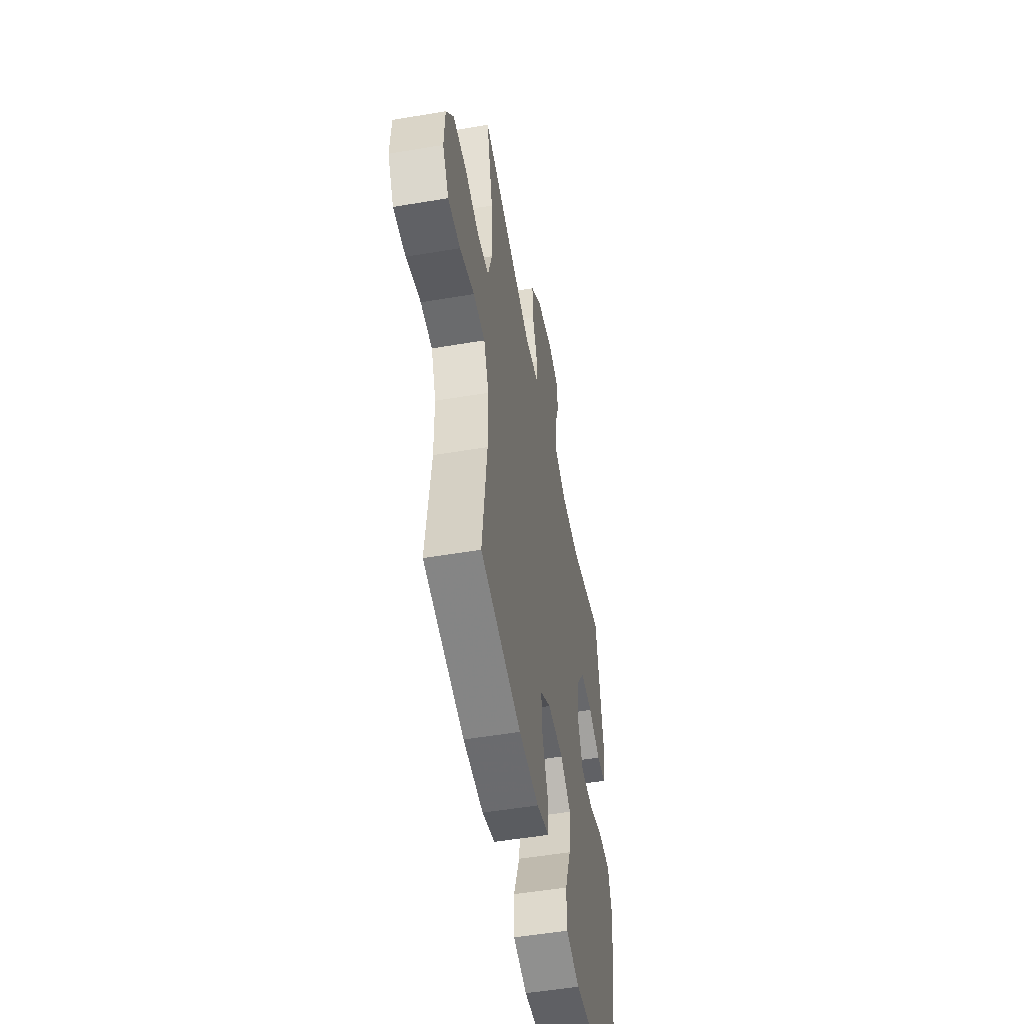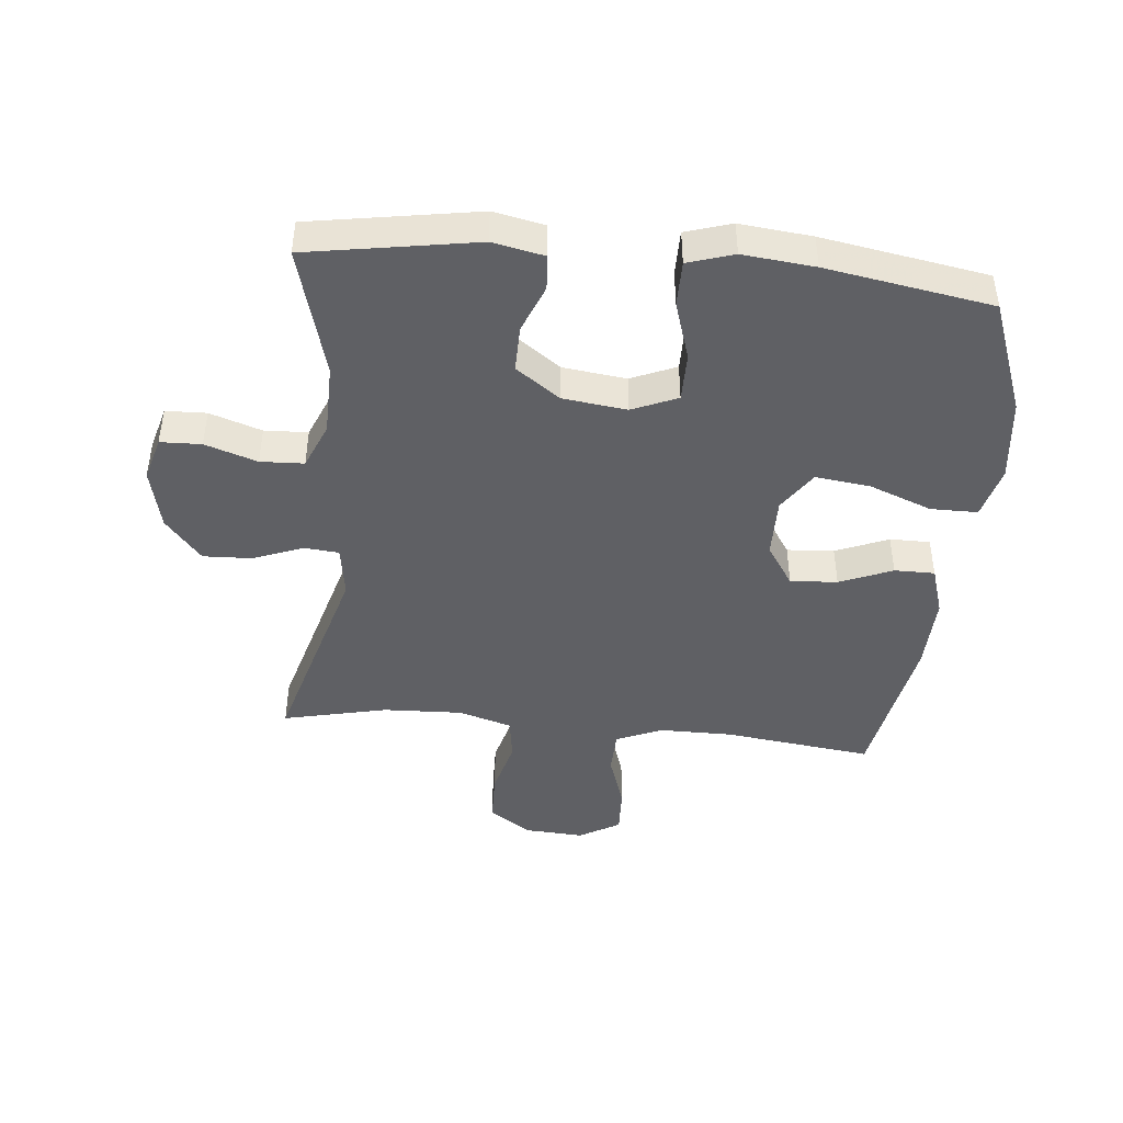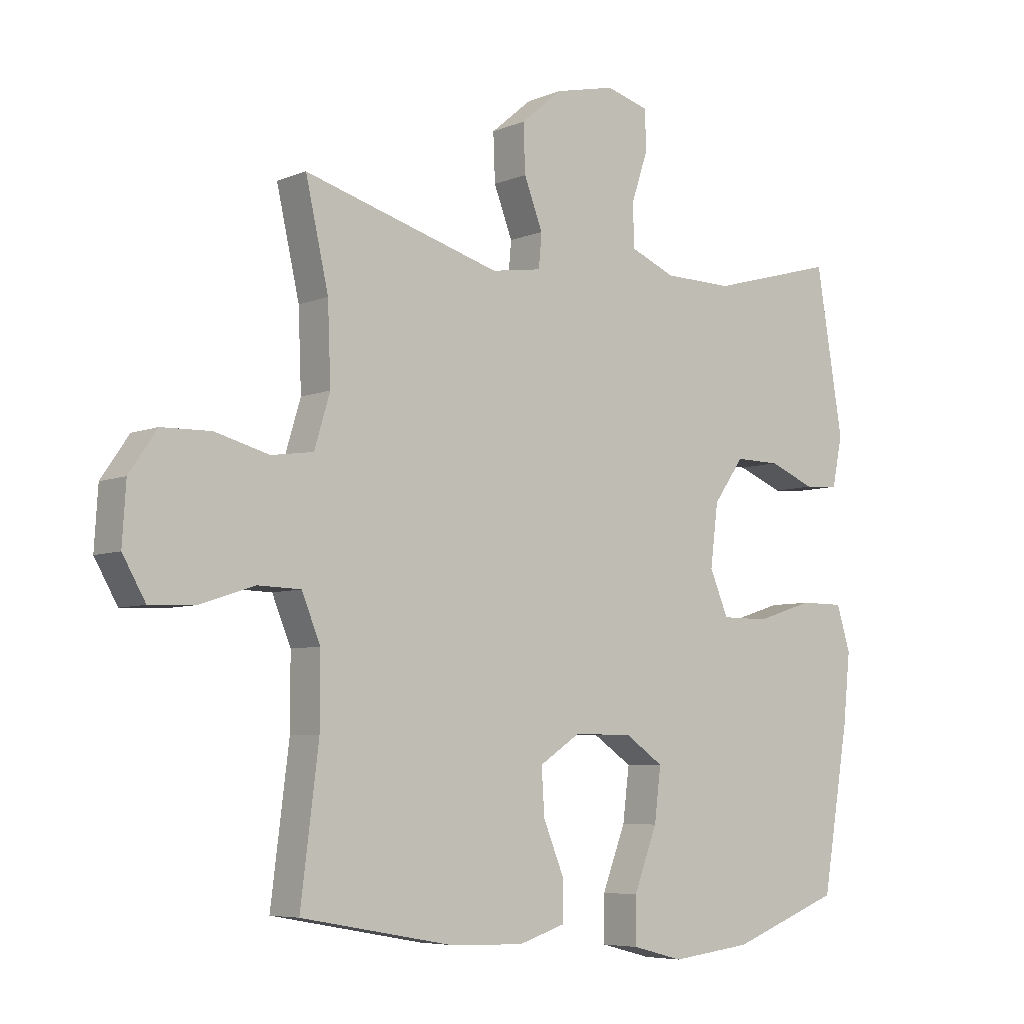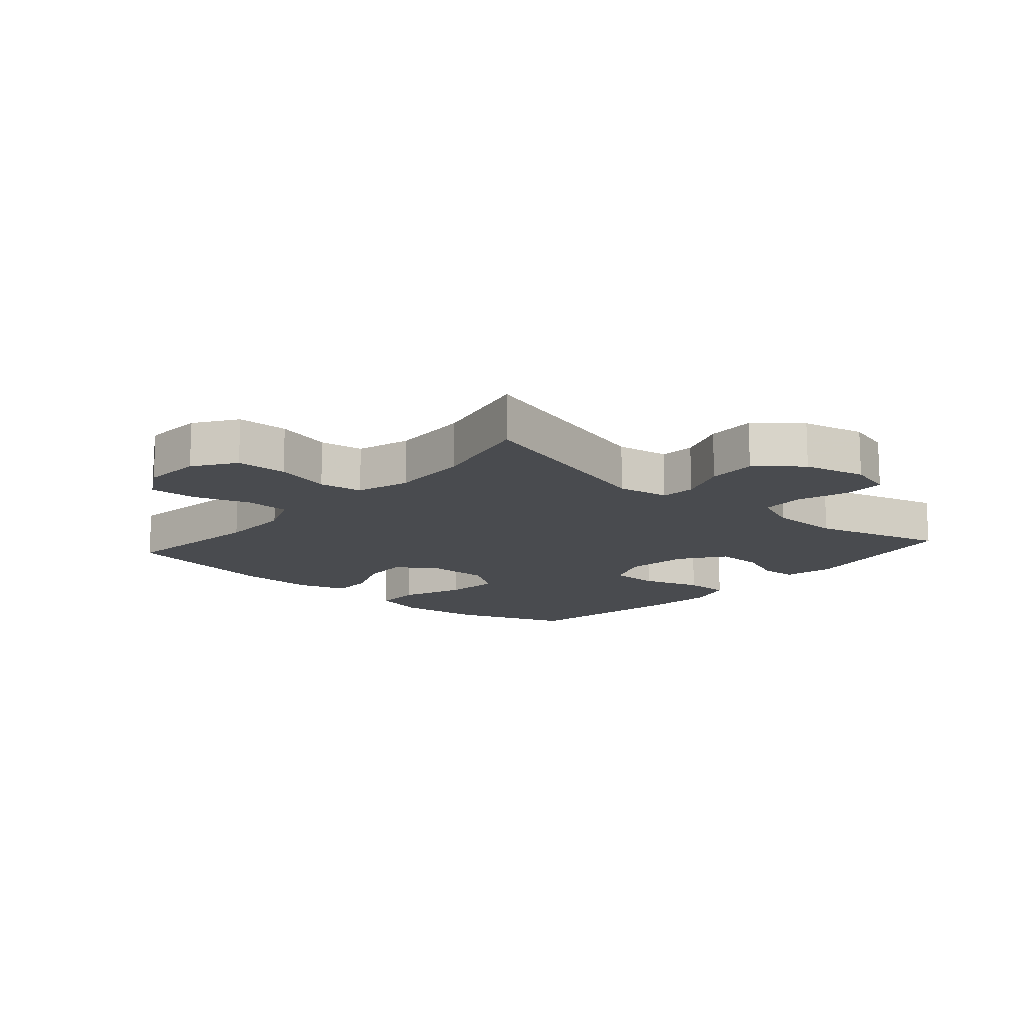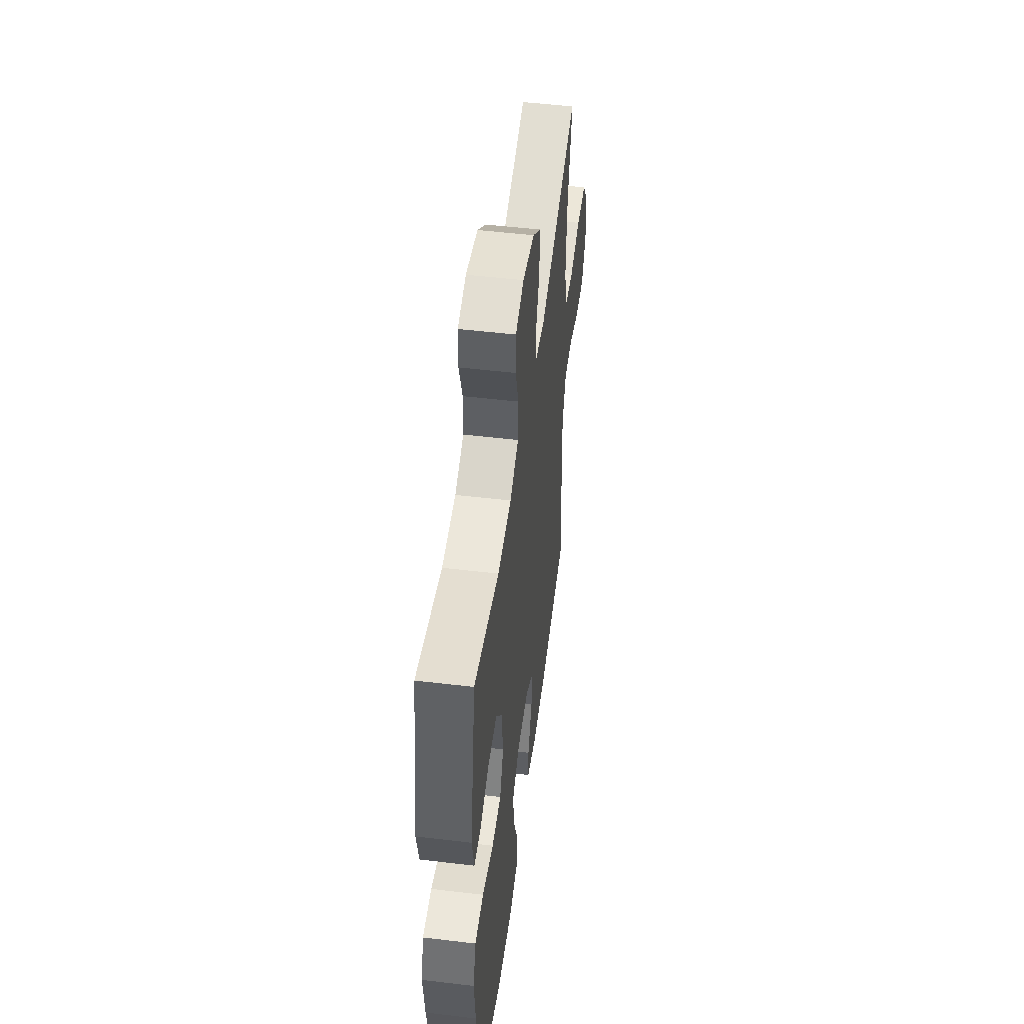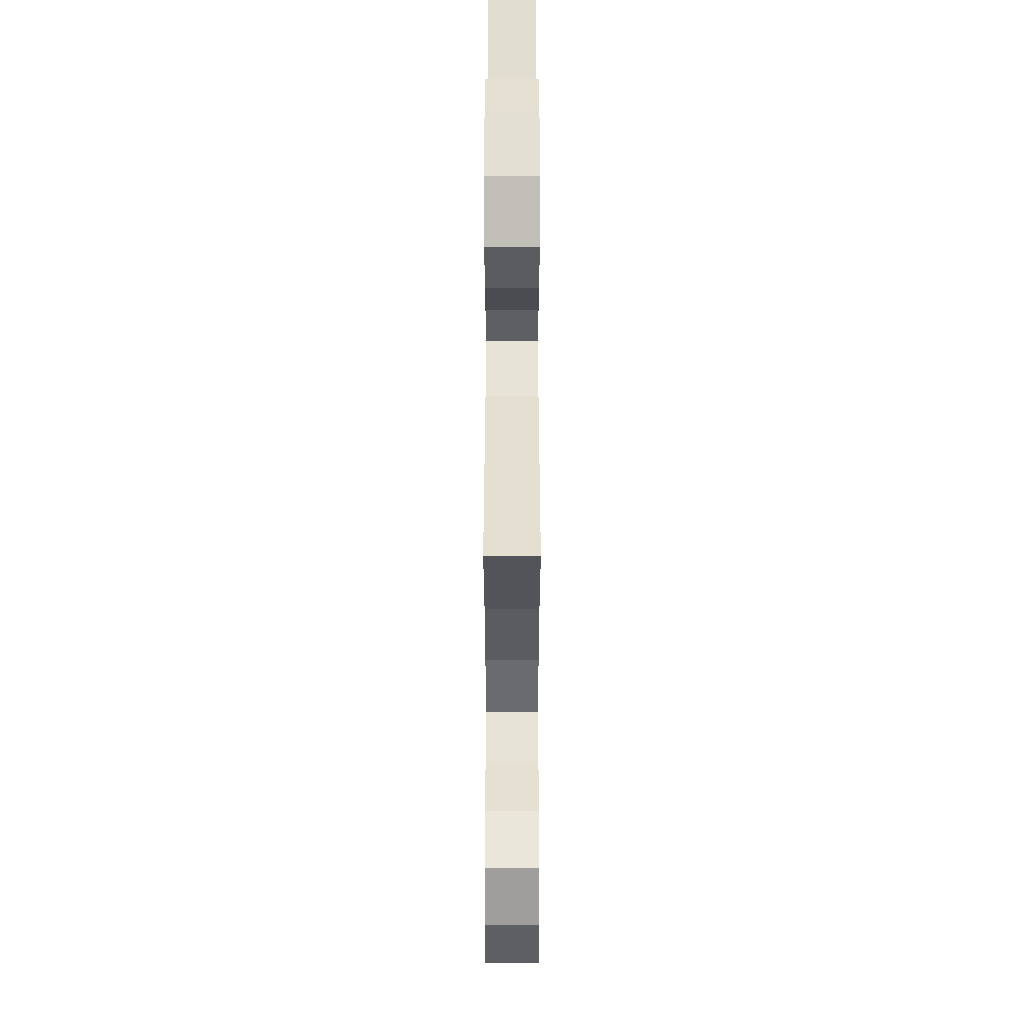
<metadata>
{"format":"obj","ext":"obj","renderer":"f3d","projection":"perspective","resolution":1024,"background":"white","views":[{"elev":-51.7,"azim":-79.6,"up":"+Z"},{"elev":-44.3,"azim":84.5,"up":"+Y"},{"elev":-6.1,"azim":-39.4,"up":"+Z"},{"elev":-14.0,"azim":-41.1,"up":"+Y"},{"elev":51.2,"azim":97.4,"up":"+Z"},{"elev":53.4,"azim":-90.0,"up":"+Z"}]}
</metadata>
<code>
v 0.5 0.07 -0.5
v 0.316 0.07 -0.569
v 0.181 0.07 -0.585
v 0.096 0.07 -0.563
v 0.096 0.07 -0.487
v 0.135 0.07 -0.386
v 0.146 0.07 -0.298
v 0.081 0.07 -0.254
v -0.017 0.07 -0.255
v -0.084 0.07 -0.299
v -0.079 0.07 -0.375
v -0.044 0.07 -0.46
v -0.044 0.07 -0.525
v -0.123 0.07 -0.55
v -0.247 0.07 -0.546
v -0.5 0.07 -0.5
v -0.47 0.07 -0.26
v -0.47 0.07 -0.143
v -0.501 0.07 -0.068
v -0.573 0.07 -0.066
v -0.663 0.07 -0.096
v -0.739 0.07 -0.099
v -0.777 0.07 -0.033
v -0.771 0.07 0.063
v -0.725 0.07 0.13
v -0.643 0.07 0.132
v -0.553 0.07 0.108
v -0.483 0.07 0.118
v -0.457 0.07 0.204
v -0.462 0.07 0.332
v -0.5 0.07 0.5
v -0.172 0.07 0.406
v -0.088 0.07 0.419
v -0.083 0.07 0.475
v -0.114 0.07 0.555
v -0.117 0.07 0.634
v -0.048 0.07 0.692
v 0.052 0.07 0.715
v 0.123 0.07 0.695
v 0.125 0.07 0.629
v 0.097 0.07 0.545
v 0.1 0.07 0.475
v 0.174 0.07 0.444
v 0.289 0.07 0.442
v 0.5 0.07 0.5
v 0.545 0.07 0.229
v 0.528 0.07 0.146
v 0.471 0.07 0.142
v 0.394 0.07 0.173
v 0.319 0.07 0.174
v 0.268 0.07 0.103
v 0.255 0.07 0
v 0.286 0.07 -0.073
v 0.365 0.07 -0.073
v 0.46 0.07 -0.043
v 0.534 0.07 -0.043
v 0.557 0.07 -0.117
v 0.545 0.07 -0.233
v 0.5 0 -0.5
v 0.316 0 -0.569
v 0.181 0 -0.585
v 0.096 0 -0.563
v 0.096 0 -0.487
v 0.135 0 -0.386
v 0.146 0 -0.298
v 0.081 0 -0.254
v -0.017 0 -0.255
v -0.084 0 -0.299
v -0.079 0 -0.375
v -0.044 0 -0.46
v -0.044 0 -0.525
v -0.123 0 -0.55
v -0.247 0 -0.546
v -0.5 0 -0.5
v -0.47 0 -0.26
v -0.47 0 -0.143
v -0.501 0 -0.068
v -0.573 0 -0.066
v -0.663 0 -0.096
v -0.739 0 -0.099
v -0.777 0 -0.033
v -0.771 0 0.063
v -0.725 0 0.13
v -0.643 0 0.132
v -0.553 0 0.108
v -0.483 0 0.118
v -0.457 0 0.204
v -0.462 0 0.332
v -0.5 0 0.5
v -0.172 0 0.406
v -0.088 0 0.419
v -0.083 0 0.475
v -0.114 0 0.555
v -0.117 0 0.634
v -0.048 0 0.692
v 0.052 0 0.715
v 0.123 0 0.695
v 0.125 0 0.629
v 0.097 0 0.545
v 0.1 0 0.475
v 0.174 0 0.444
v 0.289 0 0.442
v 0.5 0 0.5
v 0.545 0 0.229
v 0.528 0 0.146
v 0.471 0 0.142
v 0.394 0 0.173
v 0.319 0 0.174
v 0.268 0 0.103
v 0.255 0 0
v 0.286 0 -0.073
v 0.365 0 -0.073
v 0.46 0 -0.043
v 0.534 0 -0.043
v 0.557 0 -0.117
v 0.545 0 -0.233
f 4 5 6
f 3 4 6
f 2 3 6
f 1 2 6
f 58 1 6
f 57 58 6
f 56 57 6
f 55 56 6
f 54 55 6
f 53 54 6 7
f 52 53 7 8
f 51 52 8 9
f 50 51 9 10
f 47 48 49
f 46 47 49
f 45 46 49
f 44 45 49
f 43 44 49 50
f 42 43 50 10
f 39 40 41
f 38 39 41
f 37 38 41
f 36 37 41
f 35 36 41
f 34 35 41
f 41 42 10
f 34 41 10
f 33 34 10
f 30 31 32
f 32 33 10
f 30 32 10
f 29 30 10
f 25 26 27
f 24 25 27
f 23 24 27
f 22 23 27
f 21 22 27
f 20 21 27
f 19 20 27 28
f 29 10 11
f 28 29 11
f 19 28 11
f 18 19 11
f 15 16 17
f 15 17 18
f 14 15 18
f 13 14 18
f 12 13 18
f 11 12 18
f 64 63 62
f 64 62 61
f 64 61 60
f 64 60 59
f 64 59 116
f 64 116 115
f 64 115 114
f 64 114 113
f 64 113 112
f 65 64 112 111
f 66 65 111 110
f 67 66 110 109
f 68 67 109 108
f 107 106 105
f 107 105 104
f 107 104 103
f 107 103 102
f 108 107 102 101
f 68 108 101 100
f 99 98 97
f 99 97 96
f 99 96 95
f 99 95 94
f 99 94 93
f 99 93 92
f 68 100 99
f 68 99 92
f 68 92 91
f 90 89 88
f 68 91 90
f 68 90 88
f 68 88 87
f 85 84 83
f 85 83 82
f 85 82 81
f 85 81 80
f 85 80 79
f 85 79 78
f 86 85 78 77
f 69 68 87
f 69 87 86
f 69 86 77
f 69 77 76
f 75 74 73
f 76 75 73
f 76 73 72
f 76 72 71
f 76 71 70
f 76 70 69
f 1 59 60 2
f 2 60 61 3
f 3 61 62 4
f 4 62 63 5
f 5 63 64 6
f 6 64 65 7
f 7 65 66 8
f 8 66 67 9
f 9 67 68 10
f 10 68 69 11
f 11 69 70 12
f 12 70 71 13
f 13 71 72 14
f 14 72 73 15
f 15 73 74 16
f 16 74 75 17
f 17 75 76 18
f 18 76 77 19
f 19 77 78 20
f 20 78 79 21
f 21 79 80 22
f 22 80 81 23
f 23 81 82 24
f 24 82 83 25
f 25 83 84 26
f 26 84 85 27
f 27 85 86 28
f 28 86 87 29
f 29 87 88 30
f 30 88 89 31
f 31 89 90 32
f 32 90 91 33
f 33 91 92 34
f 34 92 93 35
f 35 93 94 36
f 36 94 95 37
f 37 95 96 38
f 38 96 97 39
f 39 97 98 40
f 40 98 99 41
f 41 99 100 42
f 42 100 101 43
f 43 101 102 44
f 44 102 103 45
f 45 103 104 46
f 46 104 105 47
f 47 105 106 48
f 48 106 107 49
f 49 107 108 50
f 50 108 109 51
f 51 109 110 52
f 52 110 111 53
f 53 111 112 54
f 54 112 113 55
f 55 113 114 56
f 56 114 115 57
f 57 115 116 58
f 58 116 59 1

</code>
